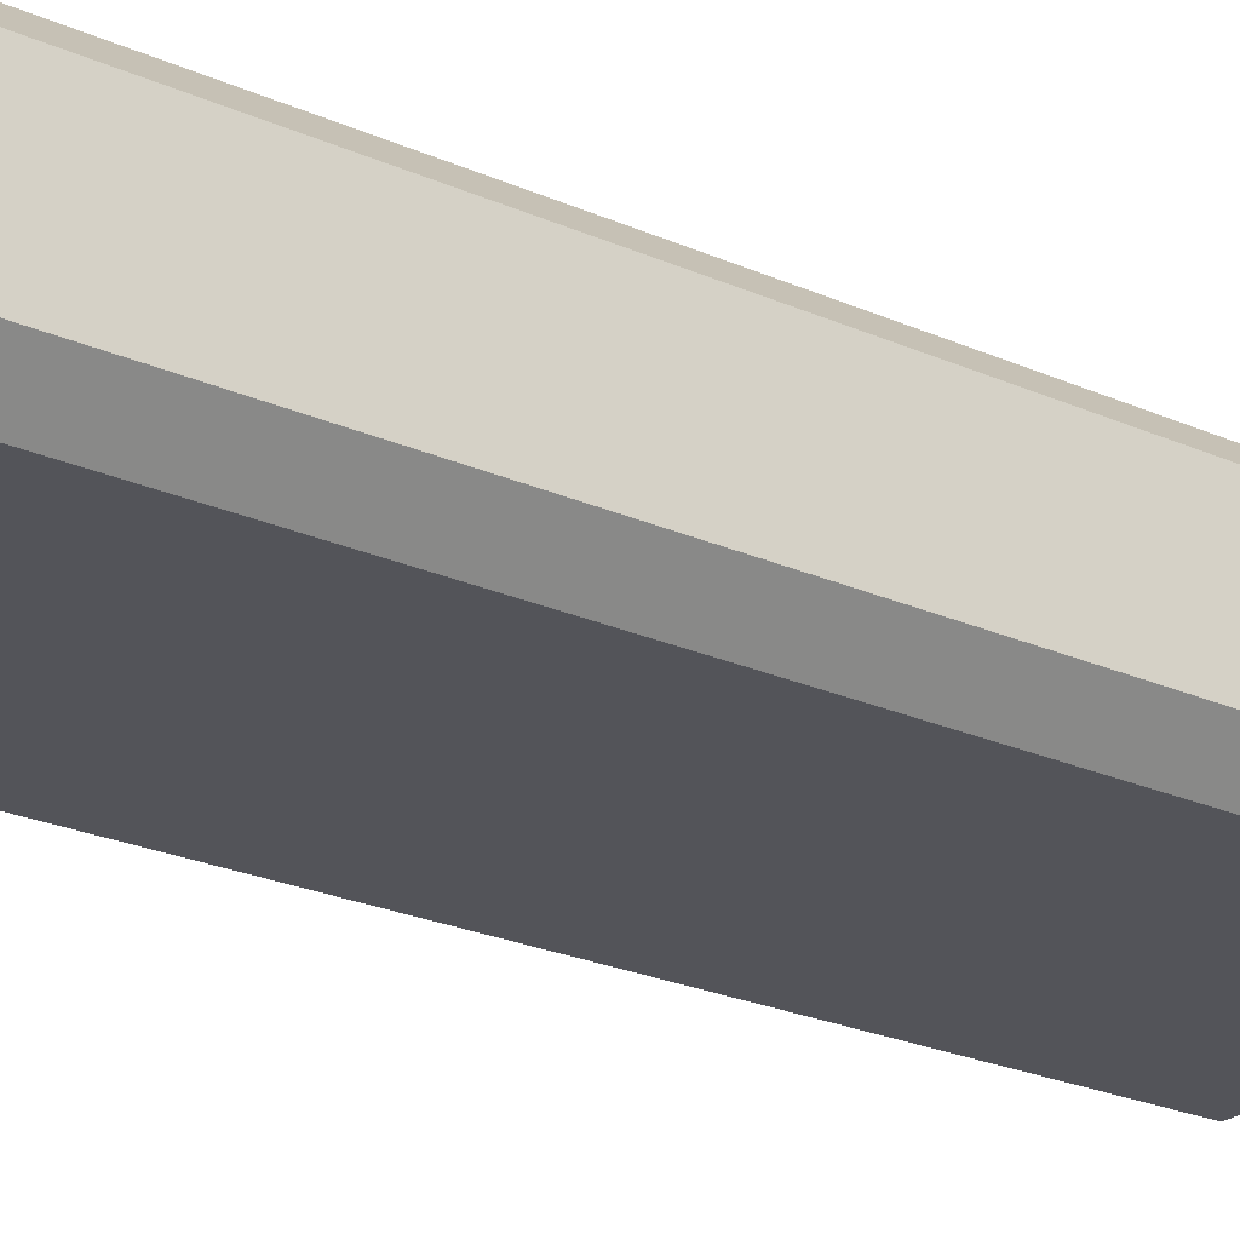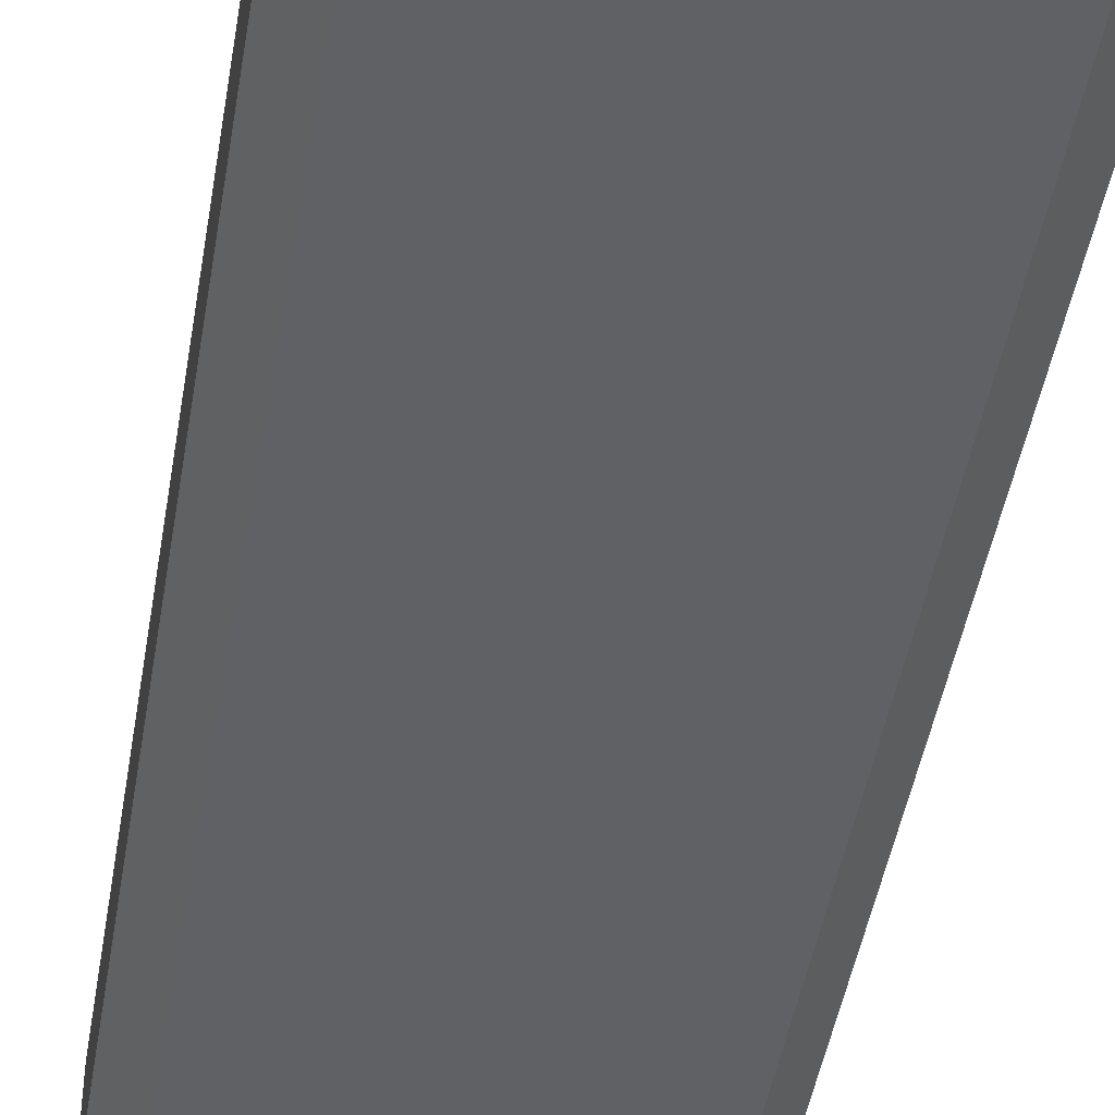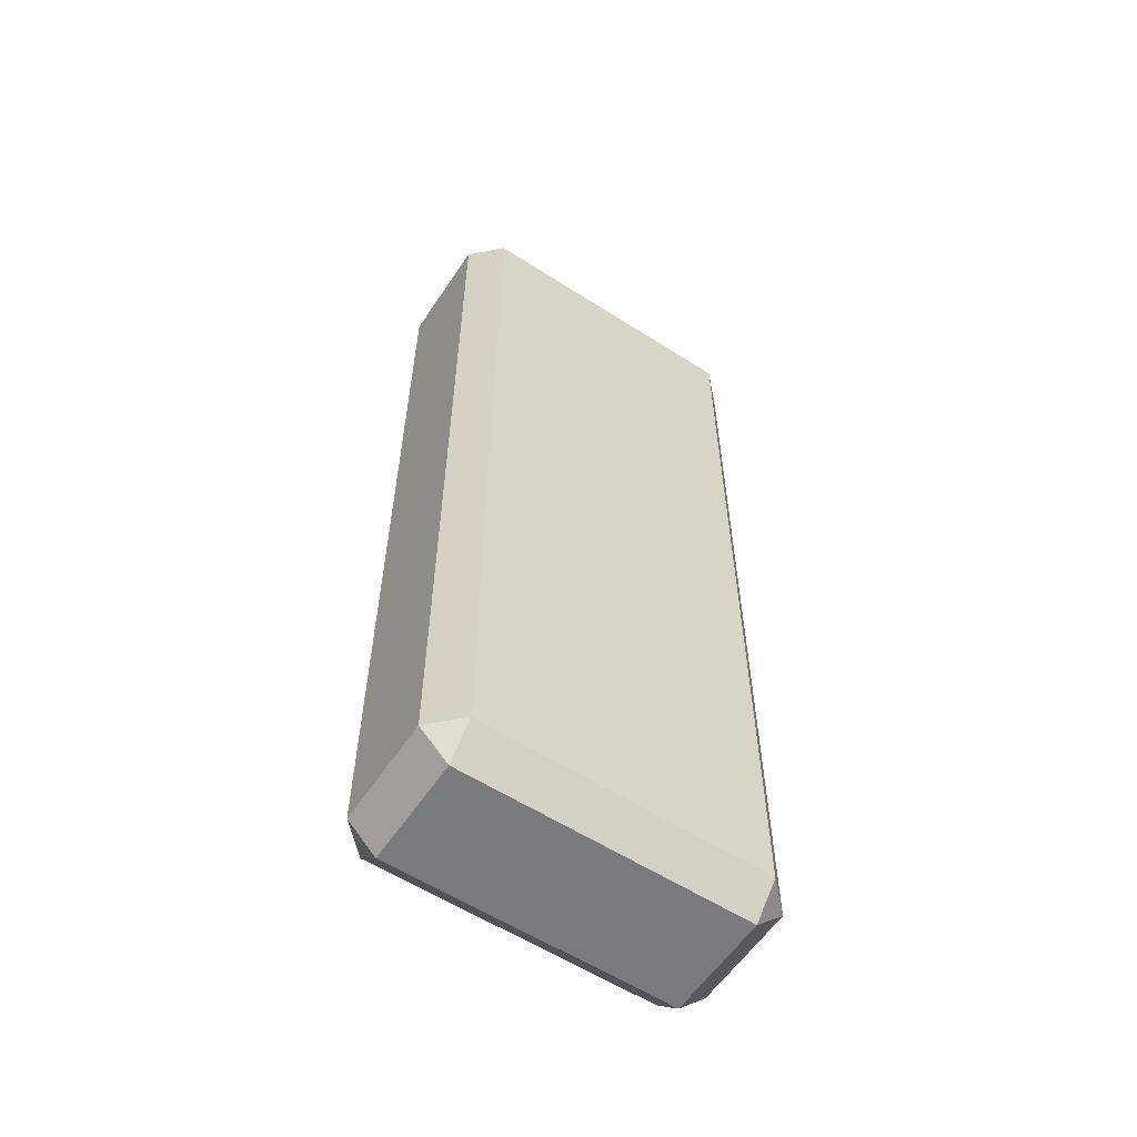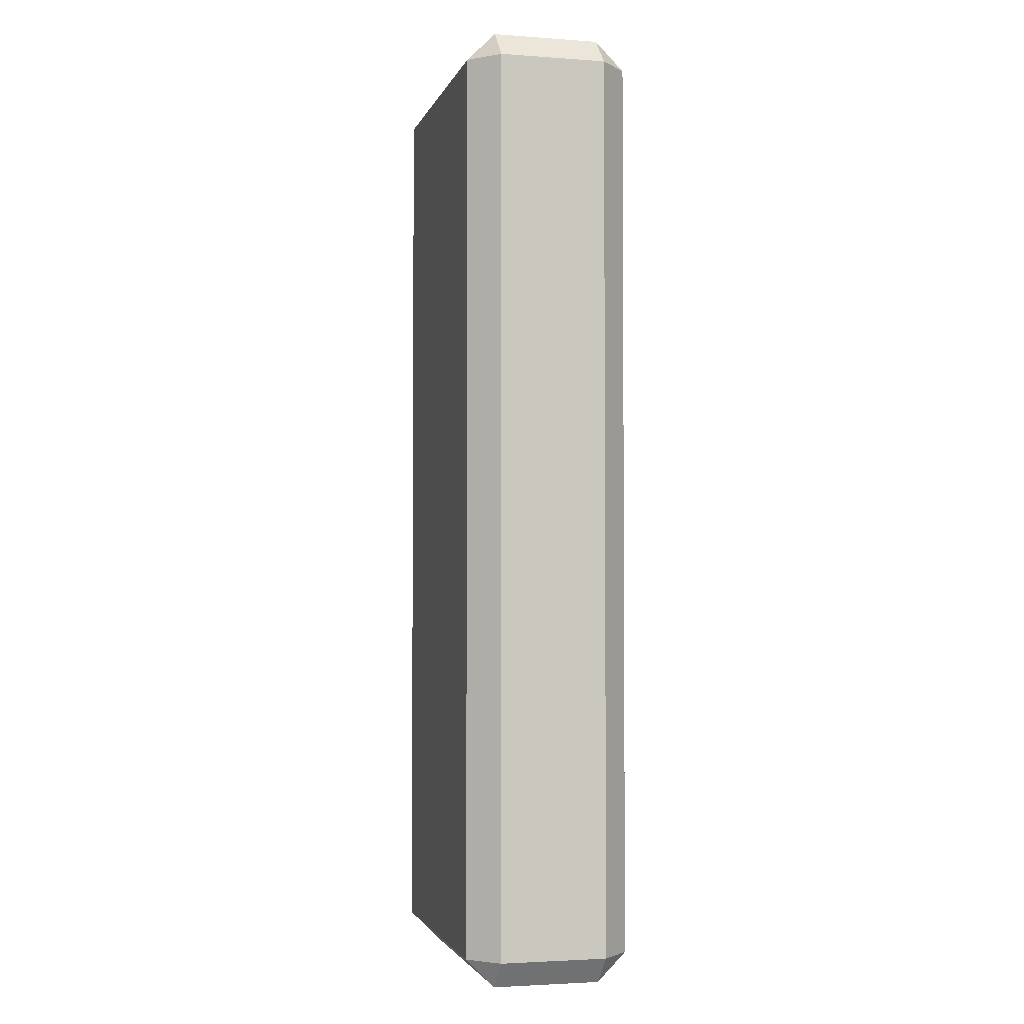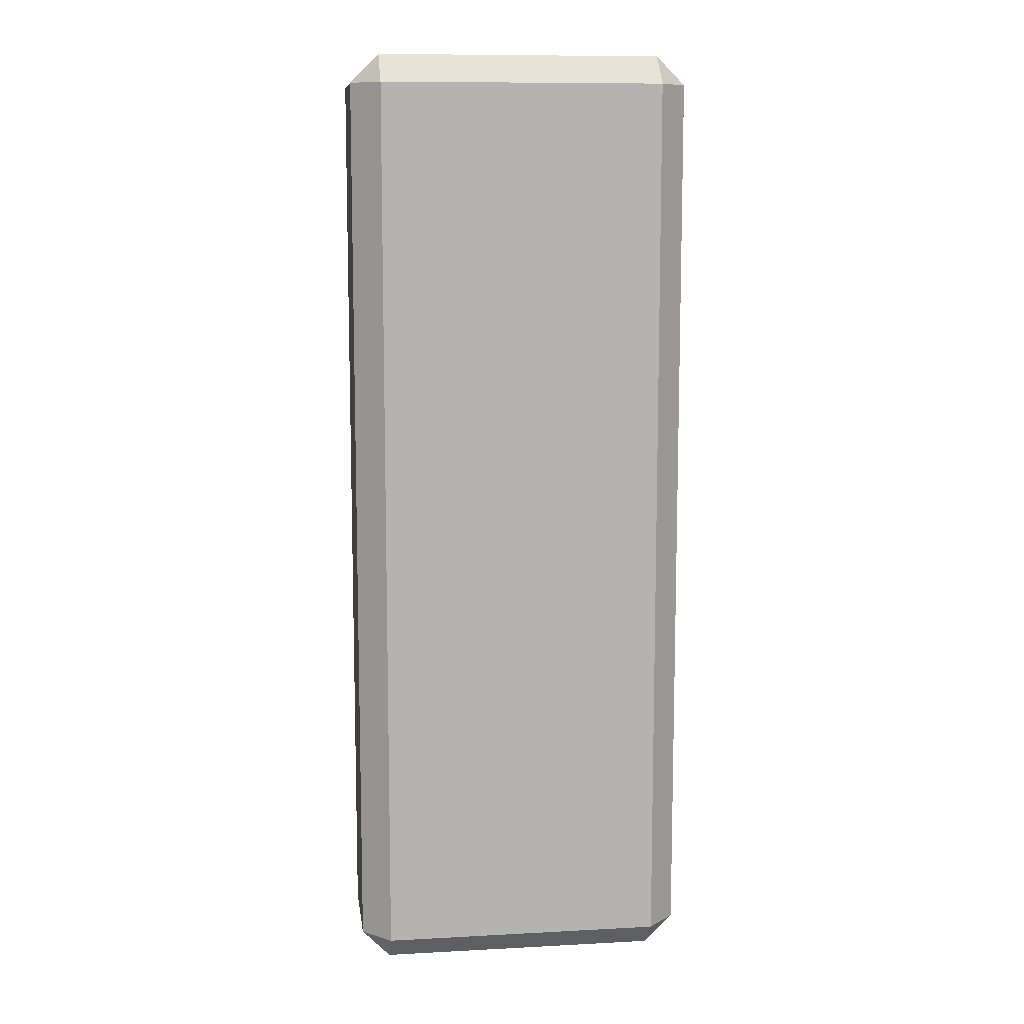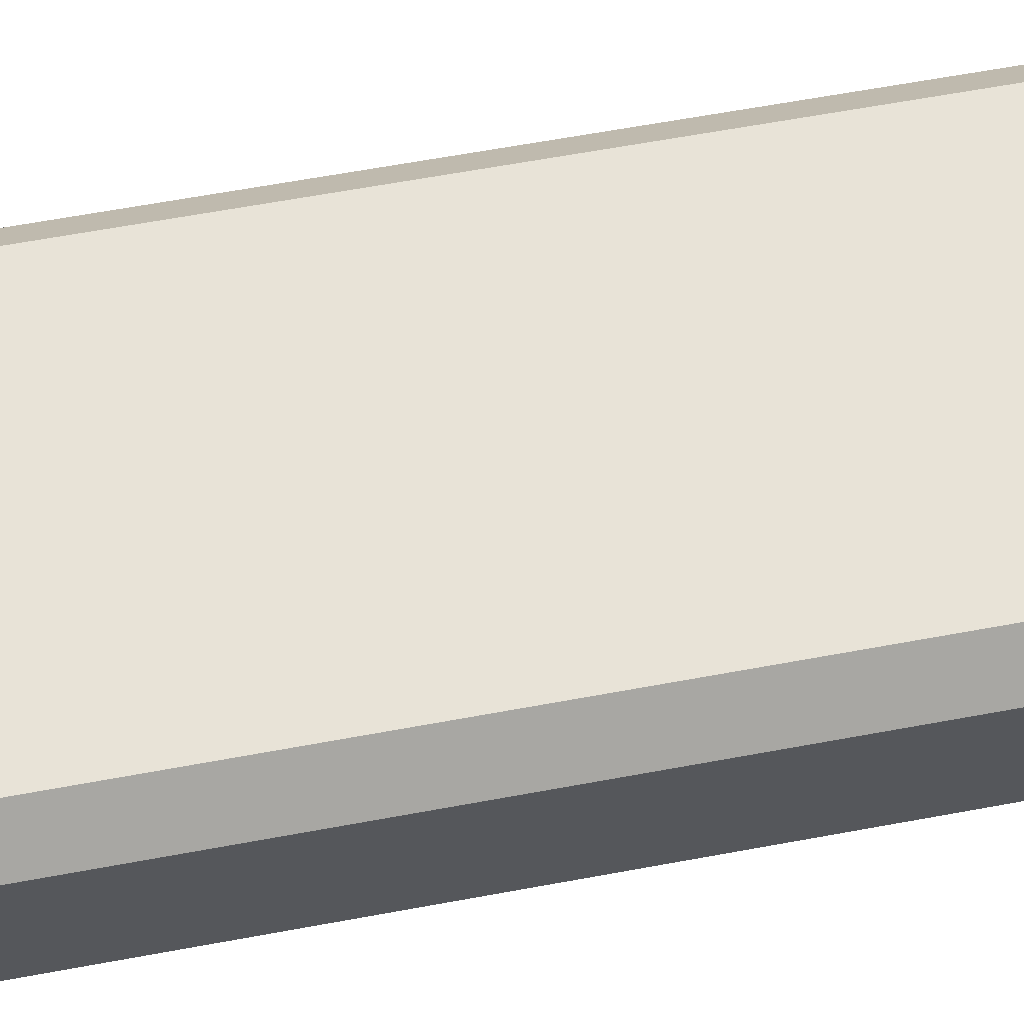
<metadata>
{"format":"obj","ext":"obj","renderer":"f3d","projection":"perspective","resolution":1024,"background":"white","views":[{"elev":-23.9,"azim":53.3,"up":"+Y"},{"elev":-45.4,"azim":-9.4,"up":"+Y"},{"elev":-58.3,"azim":-33.5,"up":"+Z"},{"elev":-2.7,"azim":76.0,"up":"+Z"},{"elev":10.1,"azim":-7.7,"up":"+Z"},{"elev":61.5,"azim":-100.8,"up":"+Y"}]}
</metadata>
<code>
v -0.4539 -0.262 1.436
v -0.4539 -0.262 -1.436
v -0.5452 -0.1707 -1.436
v -0.5452 -0.1707 1.436
v -0.4539 -0.1707 1.527
v 0.4539 -0.1707 1.527
v 0.4539 -0.262 1.436
v -0.4539 -0.262 1.436
v -0.5452 -0.1707 1.436
v -0.5452 0.1707 1.436
v -0.4539 0.1707 1.527
v -0.4539 -0.1707 1.527
v 0.5452 -0.1707 1.436
v 0.5452 -0.1707 -1.436
v 0.4539 -0.262 -1.436
v 0.4539 -0.262 1.436
v 0.4539 -0.1707 1.527
v 0.4539 0.1707 1.527
v 0.5452 0.1707 1.436
v 0.5452 -0.1707 1.436
v -0.5452 0.1707 1.436
v -0.5452 0.1707 -1.436
v -0.4539 0.262 -1.436
v -0.4539 0.262 1.436
v -0.4539 0.262 1.436
v 0.4539 0.262 1.436
v 0.4539 0.1707 1.527
v -0.4539 0.1707 1.527
v 0.4539 0.262 1.436
v 0.4539 0.262 -1.436
v 0.5452 0.1707 -1.436
v 0.5452 0.1707 1.436
v -0.5452 0.1707 -1.436
v -0.5452 -0.1707 -1.436
v -0.4539 -0.1707 -1.527
v -0.4539 0.1707 -1.527
v -0.4539 0.1707 -1.527
v 0.4539 0.1707 -1.527
v 0.4539 0.262 -1.436
v -0.4539 0.262 -1.436
v 0.4539 0.1707 -1.527
v 0.4539 -0.1707 -1.527
v 0.5452 -0.1707 -1.436
v 0.5452 0.1707 -1.436
v -0.4539 -0.262 -1.436
v 0.4539 -0.262 -1.436
v 0.4539 -0.1707 -1.527
v -0.4539 -0.1707 -1.527
v -0.4539 -0.1707 1.527
v -0.4539 0.1707 1.527
v 0.4539 0.1707 1.527
v 0.4539 -0.1707 1.527
v -0.4539 0.262 1.436
v -0.4539 0.262 -1.436
v 0.4539 0.262 -1.436
v 0.4539 0.262 1.436
v -0.4539 0.1707 -1.527
v -0.4539 -0.1707 -1.527
v 0.4539 -0.1707 -1.527
v 0.4539 0.1707 -1.527
v -0.4539 -0.262 -1.436
v -0.4539 -0.262 1.436
v 0.4539 -0.262 1.436
v 0.4539 -0.262 -1.436
v 0.5452 -0.1707 1.436
v 0.5452 0.1707 1.436
v 0.5452 0.1707 -1.436
v 0.5452 -0.1707 -1.436
v -0.5452 -0.1707 -1.436
v -0.5452 0.1707 -1.436
v -0.5452 0.1707 1.436
v -0.5452 -0.1707 1.436
v -0.4539 -0.262 1.436
v -0.5452 -0.1707 1.436
v -0.4539 -0.1707 1.527
v 0.5452 -0.1707 1.436
v 0.4539 -0.262 1.436
v 0.4539 -0.1707 1.527
v -0.5452 0.1707 1.436
v -0.4539 0.262 1.436
v -0.4539 0.1707 1.527
v 0.4539 0.262 1.436
v 0.5452 0.1707 1.436
v 0.4539 0.1707 1.527
v -0.5452 0.1707 -1.436
v -0.4539 0.1707 -1.527
v -0.4539 0.262 -1.436
v 0.4539 0.1707 -1.527
v 0.5452 0.1707 -1.436
v 0.4539 0.262 -1.436
v -0.5452 -0.1707 -1.436
v -0.4539 -0.262 -1.436
v -0.4539 -0.1707 -1.527
v 0.4539 -0.262 -1.436
v 0.5452 -0.1707 -1.436
v 0.4539 -0.1707 -1.527
g Desert_Rock_04_(3)_680_198
f 1 3 2
f 1 4 3
f 5 7 6
f 5 8 7
f 9 11 10
f 9 12 11
f 13 15 14
f 13 16 15
f 17 19 18
f 17 20 19
f 21 23 22
f 21 24 23
f 25 27 26
f 25 28 27
f 29 31 30
f 29 32 31
f 33 35 34
f 33 36 35
f 37 39 38
f 37 40 39
f 41 43 42
f 41 44 43
f 45 47 46
f 45 48 47
f 49 51 50
f 49 52 51
f 53 55 54
f 53 56 55
f 57 59 58
f 57 60 59
f 61 63 62
f 61 64 63
f 65 67 66
f 65 68 67
f 69 71 70
f 69 72 71
f 73 75 74
f 76 78 77
f 79 81 80
f 82 84 83
f 85 87 86
f 88 90 89
f 91 93 92
f 94 96 95

</code>
